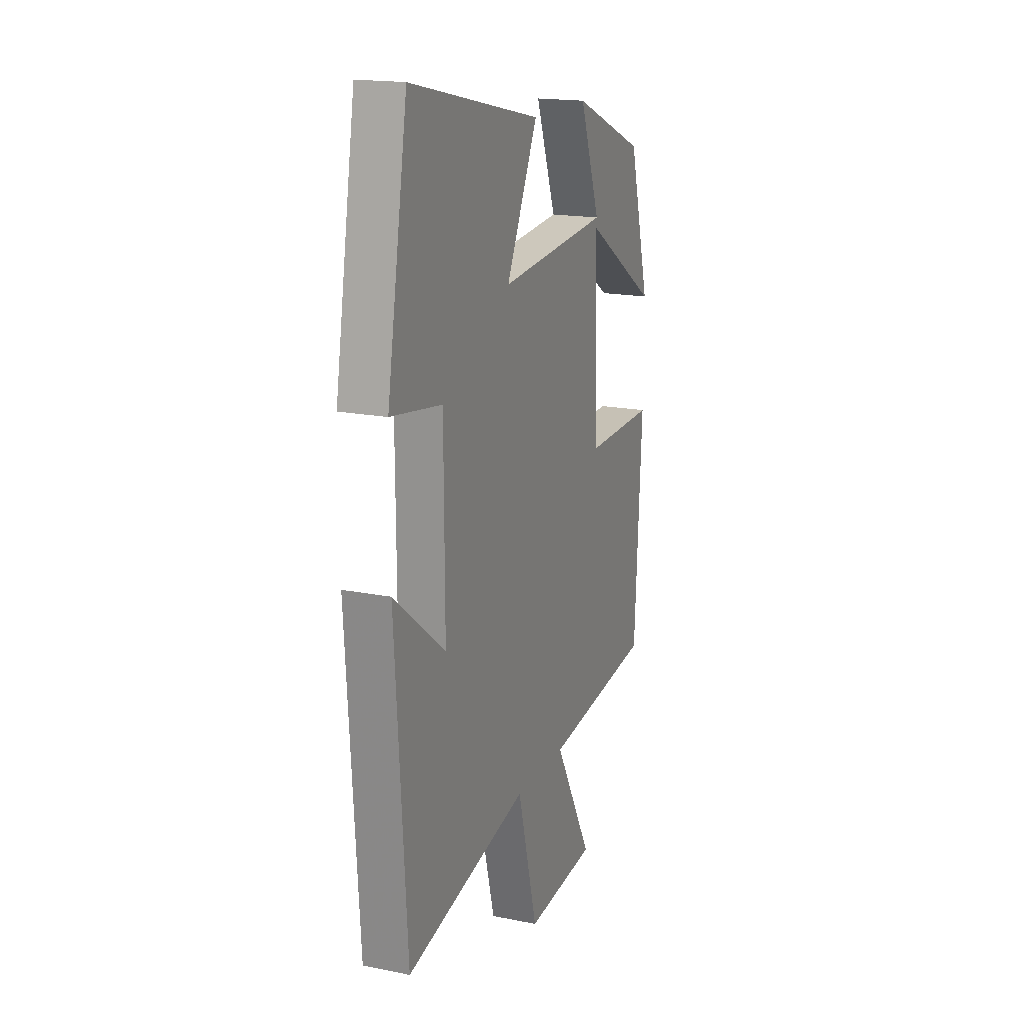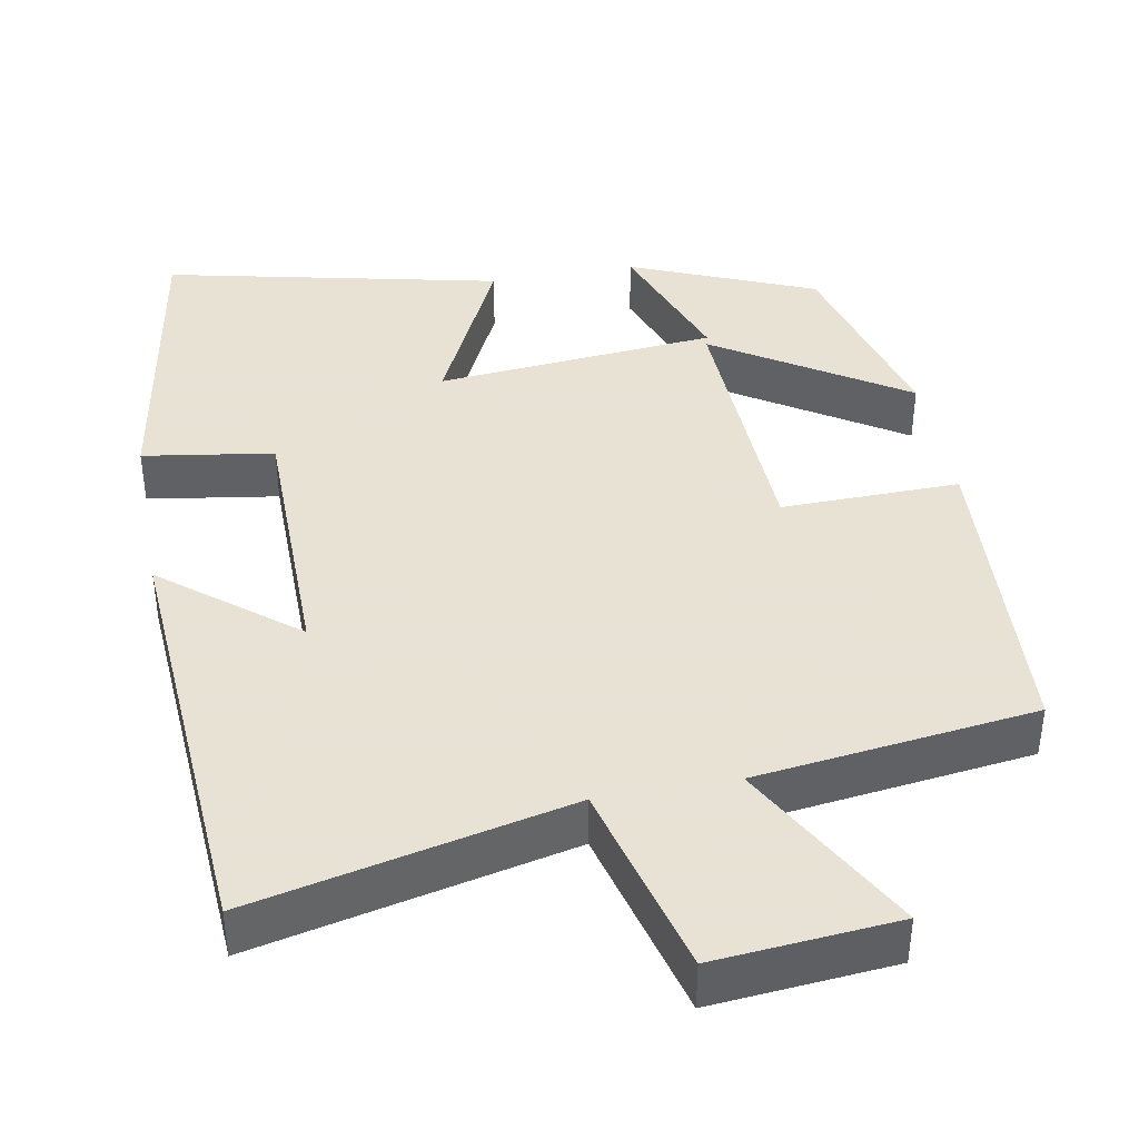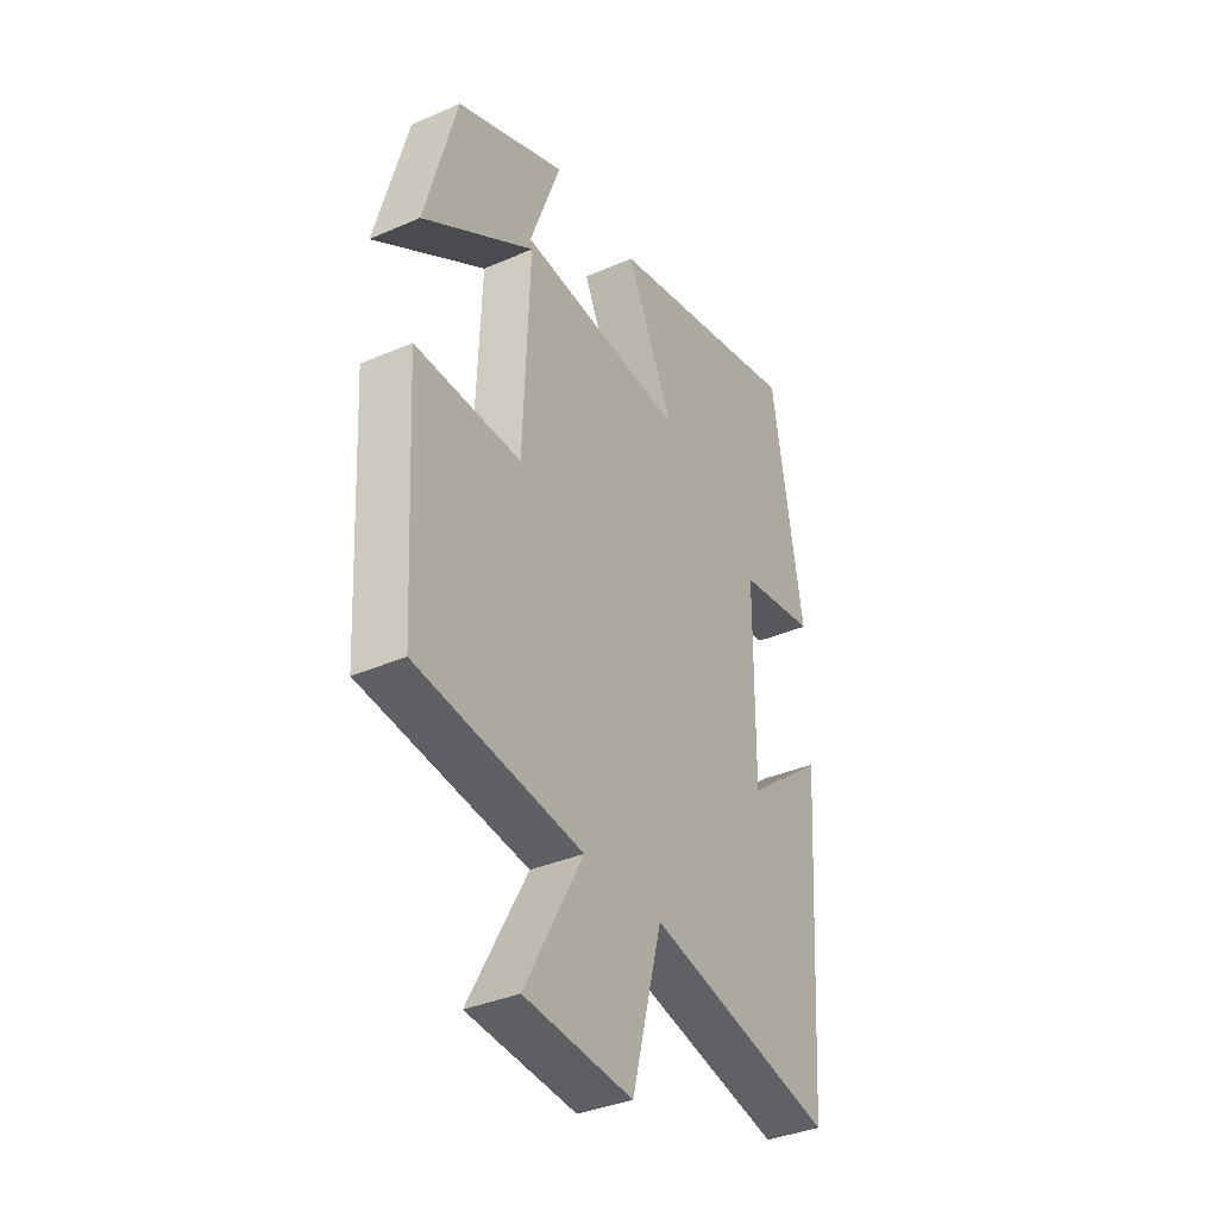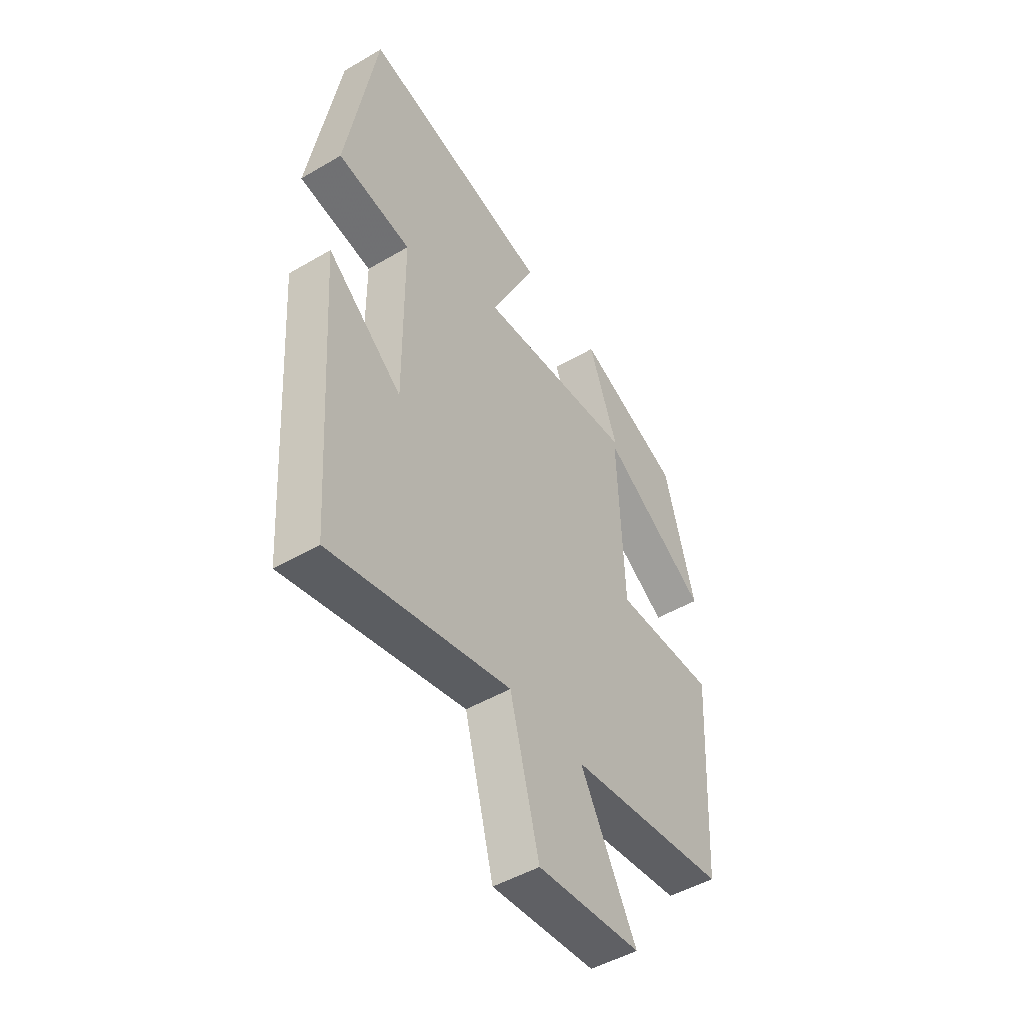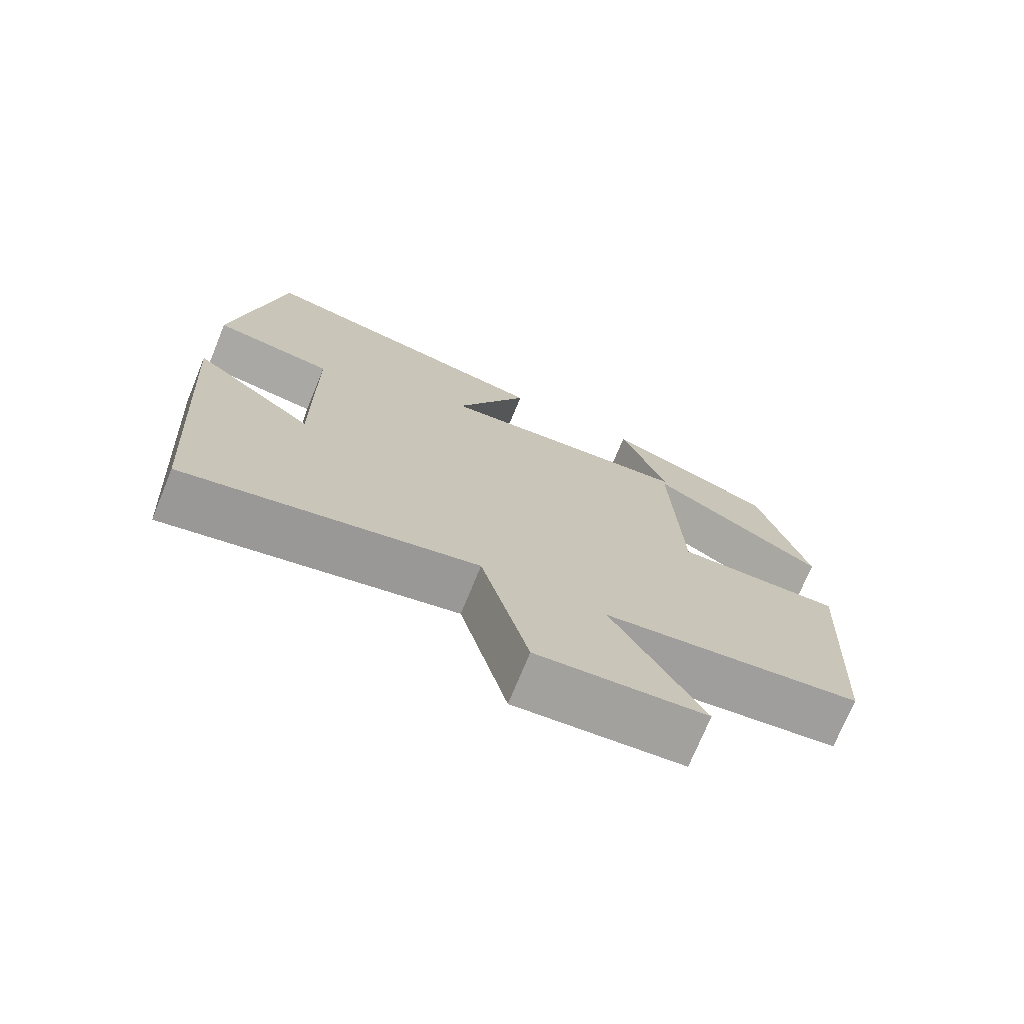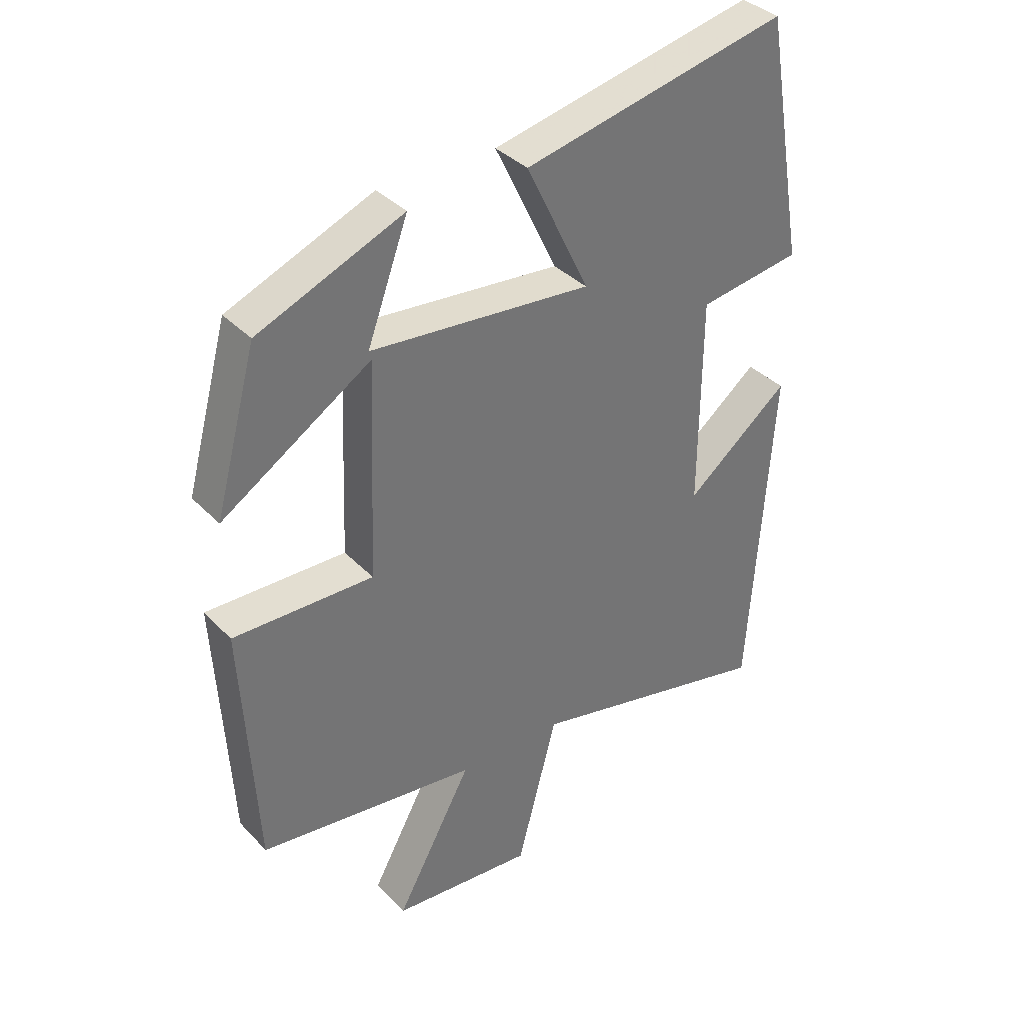
<metadata>
{"format":"obj","ext":"obj","renderer":"f3d","projection":"perspective","resolution":1024,"background":"white","views":[{"elev":17.8,"azim":111.6,"up":"+Z"},{"elev":40.6,"azim":169.5,"up":"+Y"},{"elev":-36.3,"azim":-60.4,"up":"+Z"},{"elev":-48.3,"azim":123.3,"up":"+Z"},{"elev":-73.4,"azim":157.7,"up":"+Z"},{"elev":36.3,"azim":-37.3,"up":"+Z"}]}
</metadata>
<code>
v -0.431 0.07 0.401
v -0.193 0.07 0.5
v -0.26 0.07 0.317
v 0.102 0.07 0.285
v -0.001 0.07 0.5
v 0.432 0.07 0.596
v 0.5 0.07 0.198
v 0.332 0.07 0.172
v 0.33 0.07 -0.172
v 0.5 0.07 -0.036
v 0.463 0.07 -0.591
v 0.057 0.07 -0.5
v -0.009 0.07 -0.751
v -0.243 0.07 -0.731
v -0.117 0.07 -0.5
v -0.477 0.07 -0.455
v -0.5 0.07 -0.045
v -0.27 0.07 -0.049
v -0.256 0.07 0.303
v -0.5 0.07 0.147
v -0.431 0 0.401
v -0.193 0 0.5
v -0.26 0 0.317
v 0.102 0 0.285
v -0.001 0 0.5
v 0.432 0 0.596
v 0.5 0 0.198
v 0.332 0 0.172
v 0.33 0 -0.172
v 0.5 0 -0.036
v 0.463 0 -0.591
v 0.057 0 -0.5
v -0.009 0 -0.751
v -0.243 0 -0.731
v -0.117 0 -0.5
v -0.477 0 -0.455
v -0.5 0 -0.045
v -0.27 0 -0.049
v -0.256 0 0.303
v -0.5 0 0.147
f 19 20 1
f 15 16 17 18
f 15 18 19
f 12 13 14 15
f 12 15 19
f 9 10 11 12
f 8 9 12 19
f 6 7 8
f 5 6 8
f 4 5 8
f 3 4 8 19
f 1 2 3
f 1 3 19
f 21 40 39
f 38 37 36 35
f 39 38 35
f 35 34 33 32
f 39 35 32
f 32 31 30 29
f 39 32 29 28
f 28 27 26
f 28 26 25
f 28 25 24
f 39 28 24 23
f 23 22 21
f 39 23 21
f 1 21 22 2
f 2 22 23 3
f 3 23 24 4
f 4 24 25 5
f 5 25 26 6
f 6 26 27 7
f 7 27 28 8
f 8 28 29 9
f 9 29 30 10
f 10 30 31 11
f 11 31 32 12
f 12 32 33 13
f 13 33 34 14
f 14 34 35 15
f 15 35 36 16
f 16 36 37 17
f 17 37 38 18
f 18 38 39 19
f 19 39 40 20
f 20 40 21 1

</code>
